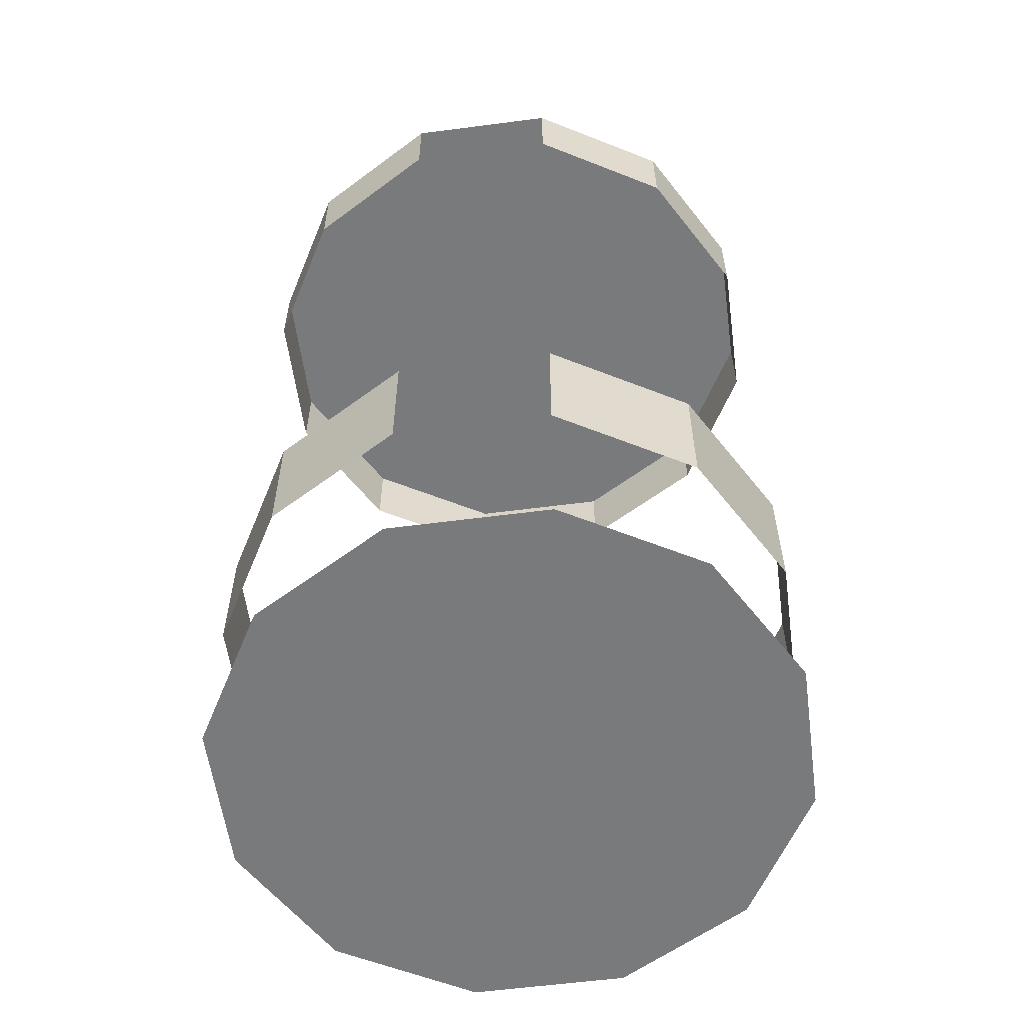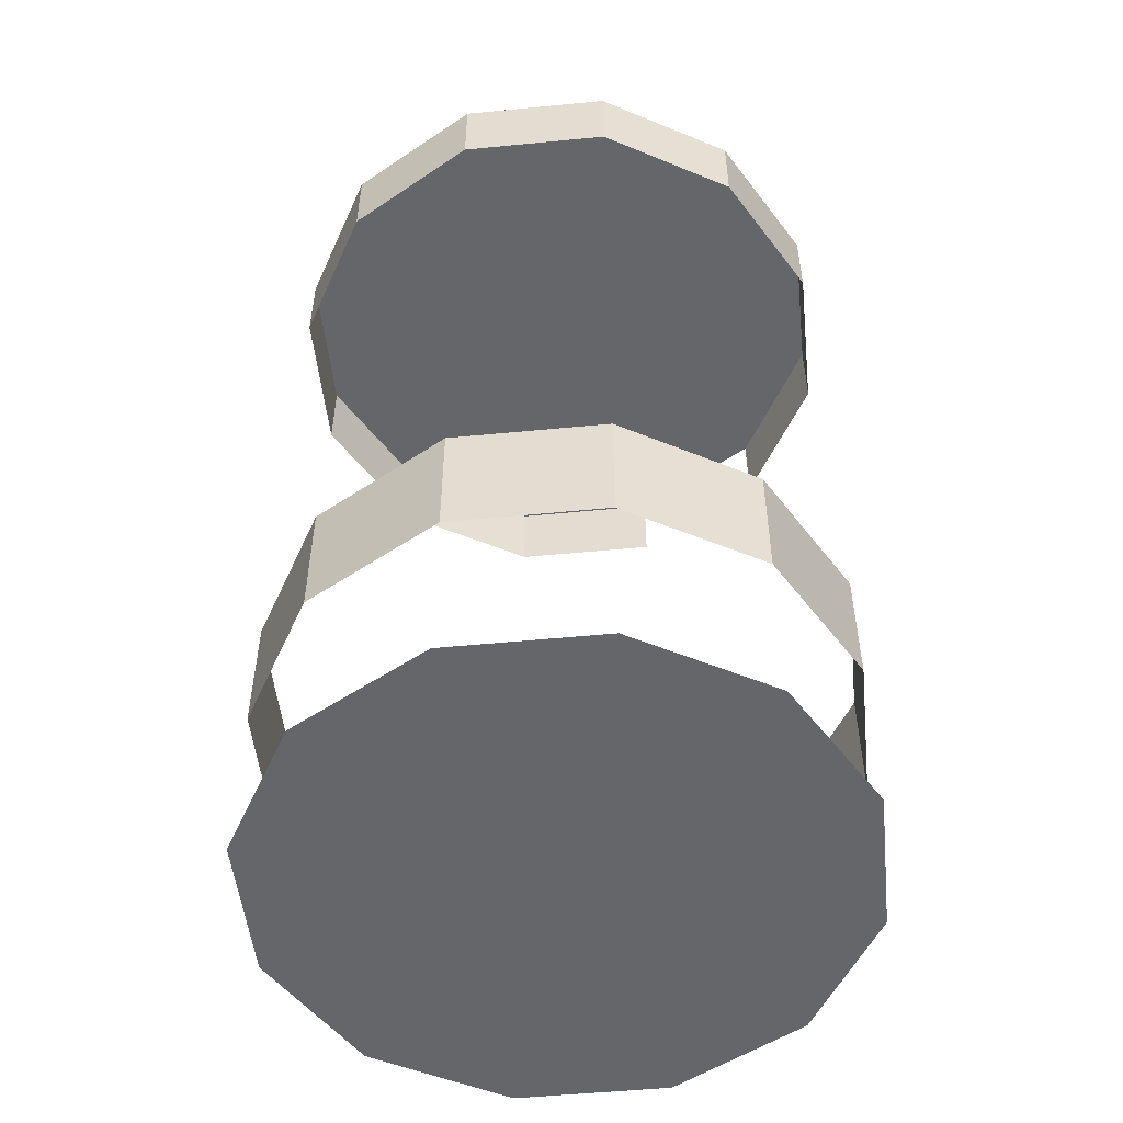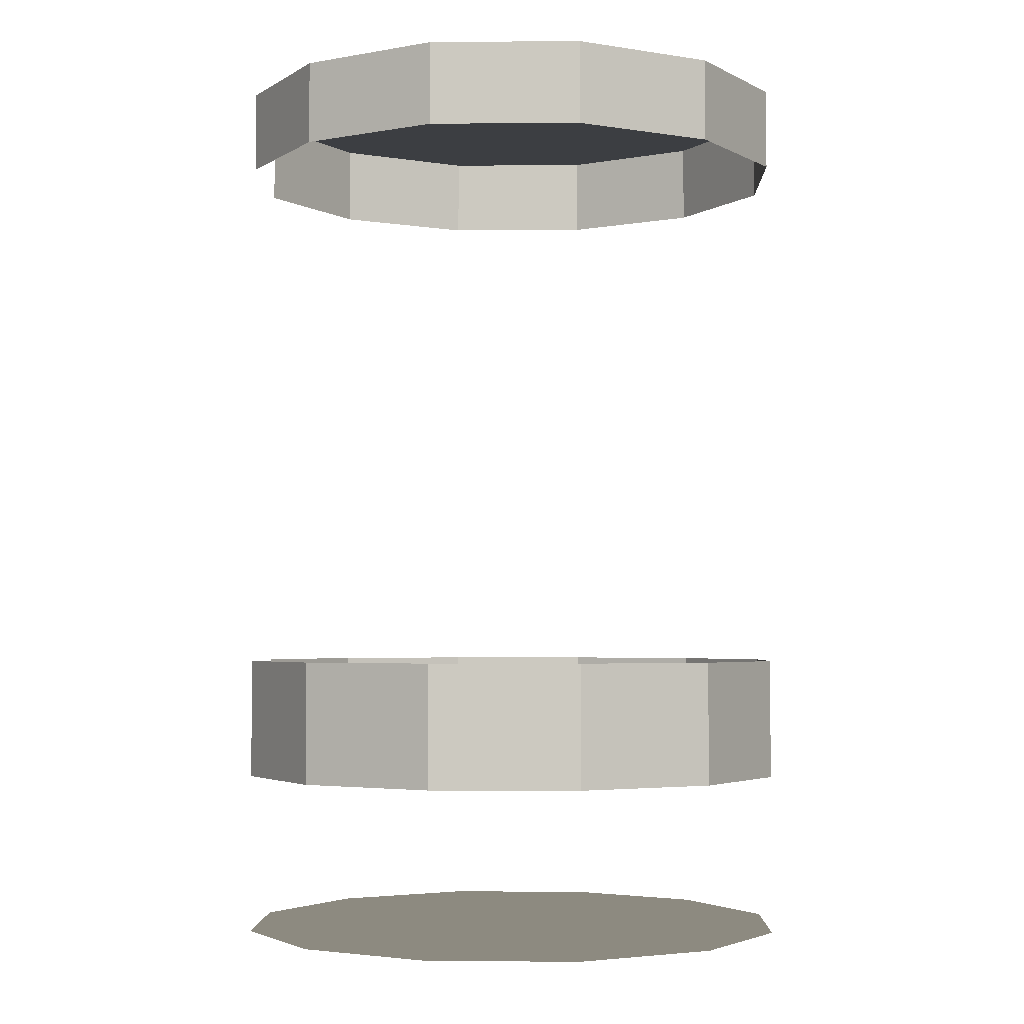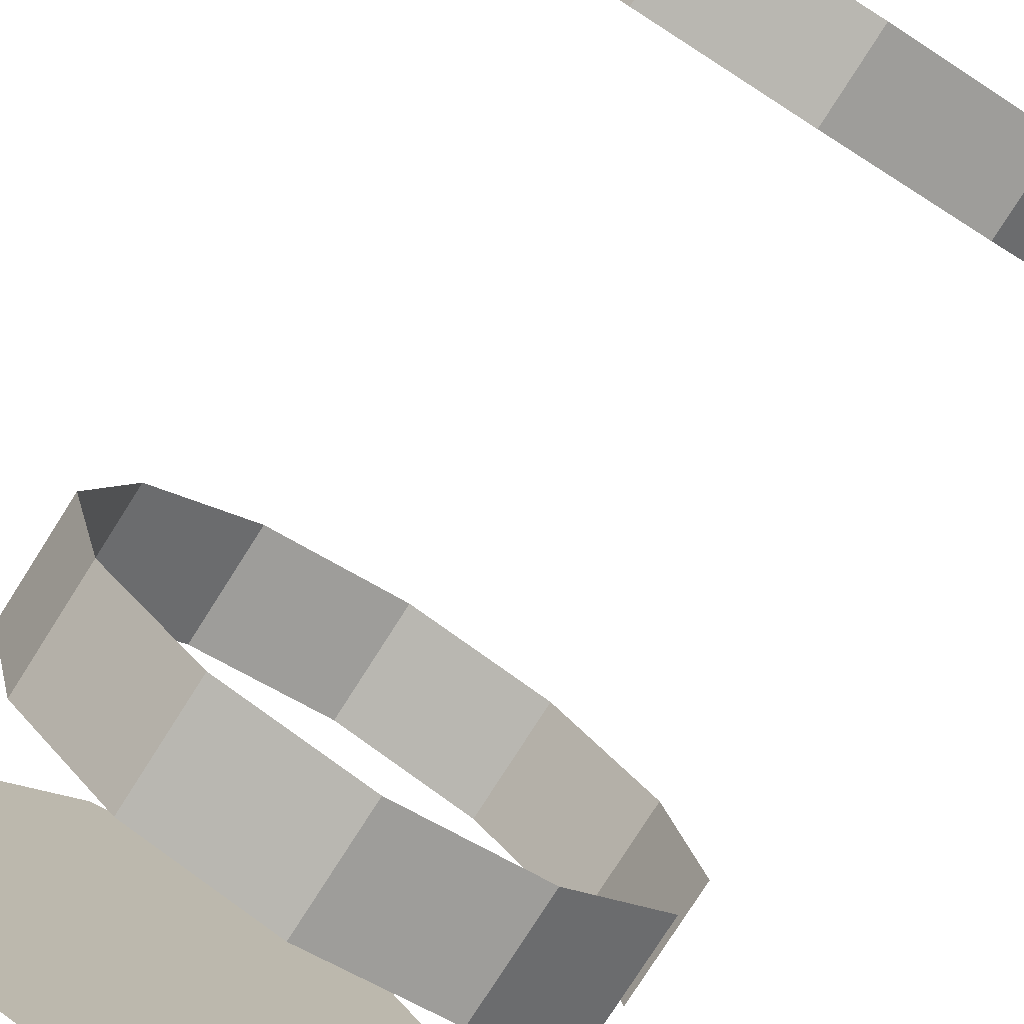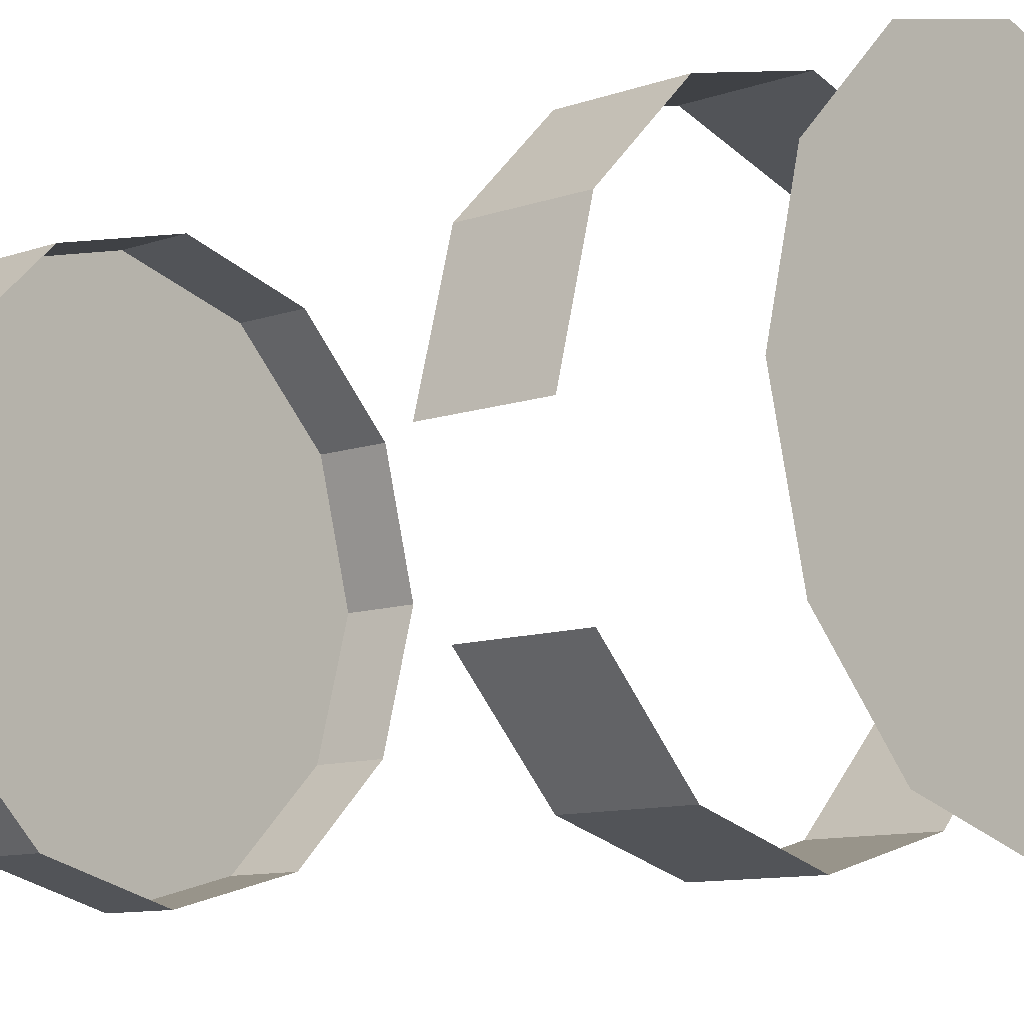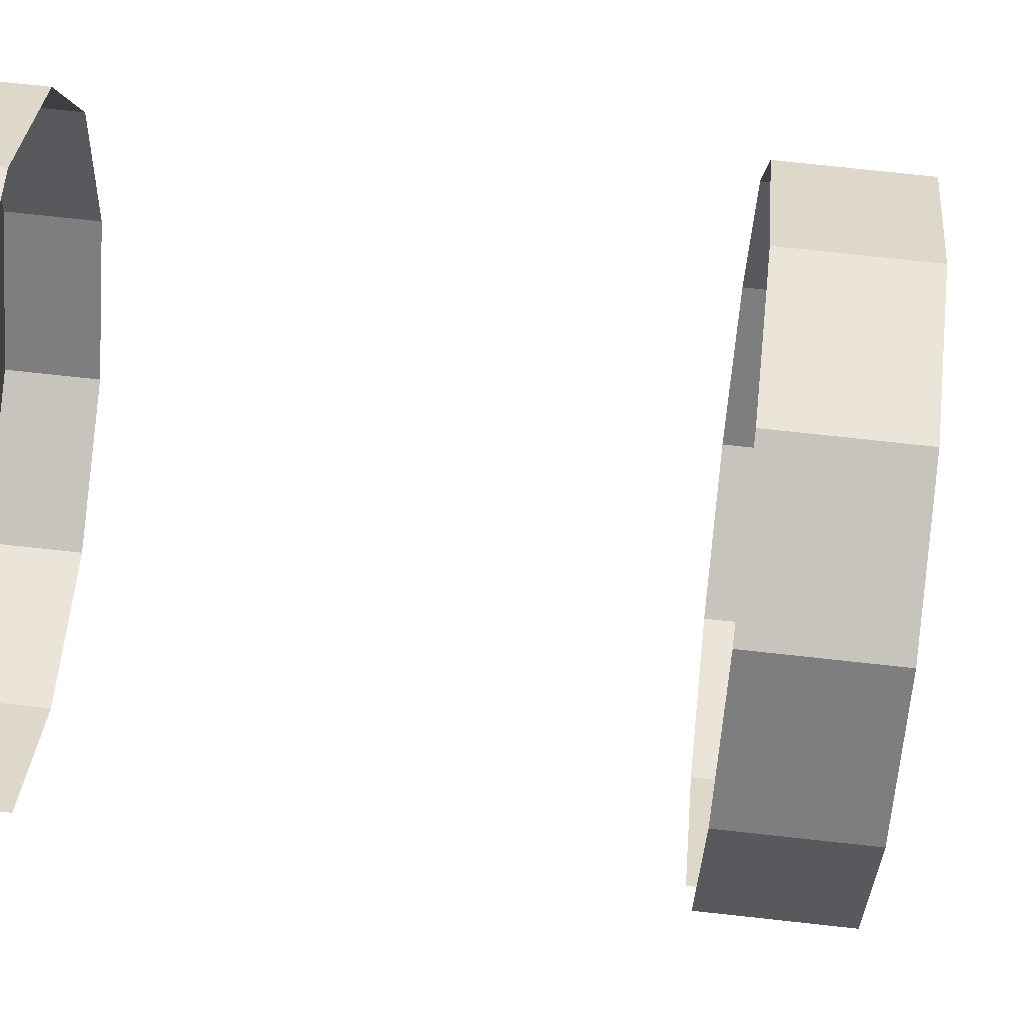
<metadata>
{"format":"obj","ext":"obj","renderer":"f3d","projection":"perspective","resolution":1024,"background":"white","views":[{"elev":-58.0,"azim":-97.3,"up":"+Y"},{"elev":-51.8,"azim":111.0,"up":"+Y"},{"elev":-3.3,"azim":-13.5,"up":"+Y"},{"elev":-78.6,"azim":147.5,"up":"+Z"},{"elev":-10.5,"azim":-48.9,"up":"+Z"},{"elev":75.2,"azim":-83.8,"up":"+Z"}]}
</metadata>
<code>
v -0.2854 -0.9154 -0.3339
v -0.318 -0.9154 -0.3665
v -0.318 -0.9536 -0.3665
v -0.2854 -0.9536 -0.3339
v -0.2854 -1.005 -0.3339
v -0.318 -1.005 -0.3665
v -0.3299 -1.005 -0.4111
v -0.318 -1.005 -0.4556
v -0.2854 -1.005 -0.4882
v -0.2409 -1.005 -0.5001
v -0.1963 -1.005 -0.4882
v -0.1637 -1.005 -0.4556
v -0.1518 -1.005 -0.4111
v -0.1637 -1.005 -0.3665
v -0.1963 -1.005 -0.3339
v -0.2409 -1.005 -0.322
v -0.318 -0.9154 -0.3665
v -0.3299 -0.9154 -0.4111
v -0.3299 -0.9536 -0.4111
v -0.318 -0.9536 -0.3665
v -0.318 -0.9154 -0.4556
v -0.2854 -0.9154 -0.4882
v -0.2854 -0.9536 -0.4882
v -0.318 -0.9536 -0.4556
v -0.2854 -0.9154 -0.4882
v -0.2409 -0.9154 -0.5001
v -0.2409 -0.9536 -0.5001
v -0.2854 -0.9536 -0.4882
v -0.2409 -0.9154 -0.5001
v -0.1963 -0.9154 -0.4882
v -0.1963 -0.9536 -0.4882
v -0.2409 -0.9536 -0.5001
v -0.1963 -0.9154 -0.4882
v -0.1637 -0.9154 -0.4556
v -0.1637 -0.9536 -0.4556
v -0.1963 -0.9536 -0.4882
v -0.1637 -0.9154 -0.4556
v -0.1518 -0.9154 -0.4111
v -0.1518 -0.9536 -0.4111
v -0.1637 -0.9536 -0.4556
v -0.1518 -0.9154 -0.4111
v -0.1637 -0.9154 -0.3665
v -0.1637 -0.9536 -0.3665
v -0.1518 -0.9536 -0.4111
v -0.1637 -0.9154 -0.3665
v -0.1963 -0.9154 -0.3339
v -0.1963 -0.9536 -0.3339
v -0.1637 -0.9536 -0.3665
v -0.1963 -0.9154 -0.3339
v -0.2409 -0.9154 -0.322
v -0.2409 -0.9536 -0.322
v -0.1963 -0.9536 -0.3339
v -0.2409 -0.9154 -0.322
v -0.2854 -0.9154 -0.3339
v -0.2854 -0.9536 -0.3339
v -0.2409 -0.9536 -0.322
v -0.2854 -0.7245 -0.3339
v -0.318 -0.7245 -0.3665
v -0.318 -0.75 -0.3665
v -0.2854 -0.75 -0.3339
v -0.318 -0.7245 -0.3665
v -0.3299 -0.7245 -0.4111
v -0.3299 -0.75 -0.4111
v -0.318 -0.75 -0.3665
v -0.318 -0.7245 -0.4556
v -0.2854 -0.7245 -0.4882
v -0.2854 -0.75 -0.4882
v -0.318 -0.75 -0.4556
v -0.2854 -0.7245 -0.4882
v -0.2409 -0.7245 -0.5001
v -0.2409 -0.75 -0.5001
v -0.2854 -0.75 -0.4882
v -0.2409 -0.7245 -0.5001
v -0.1963 -0.7245 -0.4882
v -0.1963 -0.75 -0.4882
v -0.2409 -0.75 -0.5001
v -0.1963 -0.7245 -0.4882
v -0.1637 -0.7245 -0.4556
v -0.1637 -0.75 -0.4556
v -0.1963 -0.75 -0.4882
v -0.1637 -0.7245 -0.4556
v -0.1518 -0.7245 -0.4111
v -0.1518 -0.75 -0.4111
v -0.1637 -0.75 -0.4556
v -0.1518 -0.7245 -0.4111
v -0.1637 -0.7245 -0.3665
v -0.1637 -0.75 -0.3665
v -0.1518 -0.75 -0.4111
v -0.1637 -0.7245 -0.3665
v -0.1963 -0.7245 -0.3339
v -0.1963 -0.75 -0.3339
v -0.1637 -0.75 -0.3665
v -0.1963 -0.7245 -0.3339
v -0.2409 -0.7245 -0.322
v -0.2409 -0.75 -0.322
v -0.1963 -0.75 -0.3339
v -0.2409 -0.7245 -0.322
v -0.2854 -0.7245 -0.3339
v -0.2854 -0.75 -0.3339
v -0.2409 -0.75 -0.322
v -0.2409 -0.7245 -0.322
v -0.1963 -0.7245 -0.3339
v -0.1637 -0.7245 -0.3665
v -0.1518 -0.7245 -0.4111
v -0.1637 -0.7245 -0.4556
v -0.1963 -0.7245 -0.4882
v -0.2409 -0.7245 -0.5001
v -0.2854 -0.7245 -0.4882
v -0.318 -0.7245 -0.4556
v -0.3299 -0.7245 -0.4111
v -0.318 -0.7245 -0.3665
v -0.2854 -0.7245 -0.3339
f 1 2 3
f 1 3 4
f 5 6 7
f 5 7 8
f 5 8 9
f 5 9 10
f 5 10 11
f 5 11 12
f 5 12 13
f 5 13 14
f 5 14 15
f 5 15 16
f 17 18 19
f 17 19 20
f 21 22 23
f 21 23 24
f 25 26 27
f 25 27 28
f 29 30 31
f 29 31 32
f 33 34 35
f 33 35 36
f 37 38 39
f 37 39 40
f 41 42 43
f 41 43 44
f 45 46 47
f 45 47 48
f 49 50 51
f 49 51 52
f 53 54 55
f 53 55 56
f 57 58 59
f 57 59 60
f 61 62 63
f 61 63 64
f 65 66 67
f 65 67 68
f 69 70 71
f 69 71 72
f 73 74 75
f 73 75 76
f 77 78 79
f 77 79 80
f 81 82 83
f 81 83 84
f 85 86 87
f 85 87 88
f 89 90 91
f 89 91 92
f 93 94 95
f 93 95 96
f 97 98 99
f 97 99 100
f 101 102 103
f 101 103 104
f 101 104 105
f 101 105 106
f 101 106 107
f 101 107 108
f 101 108 109
f 101 109 110
f 101 110 111
f 101 111 112

</code>
